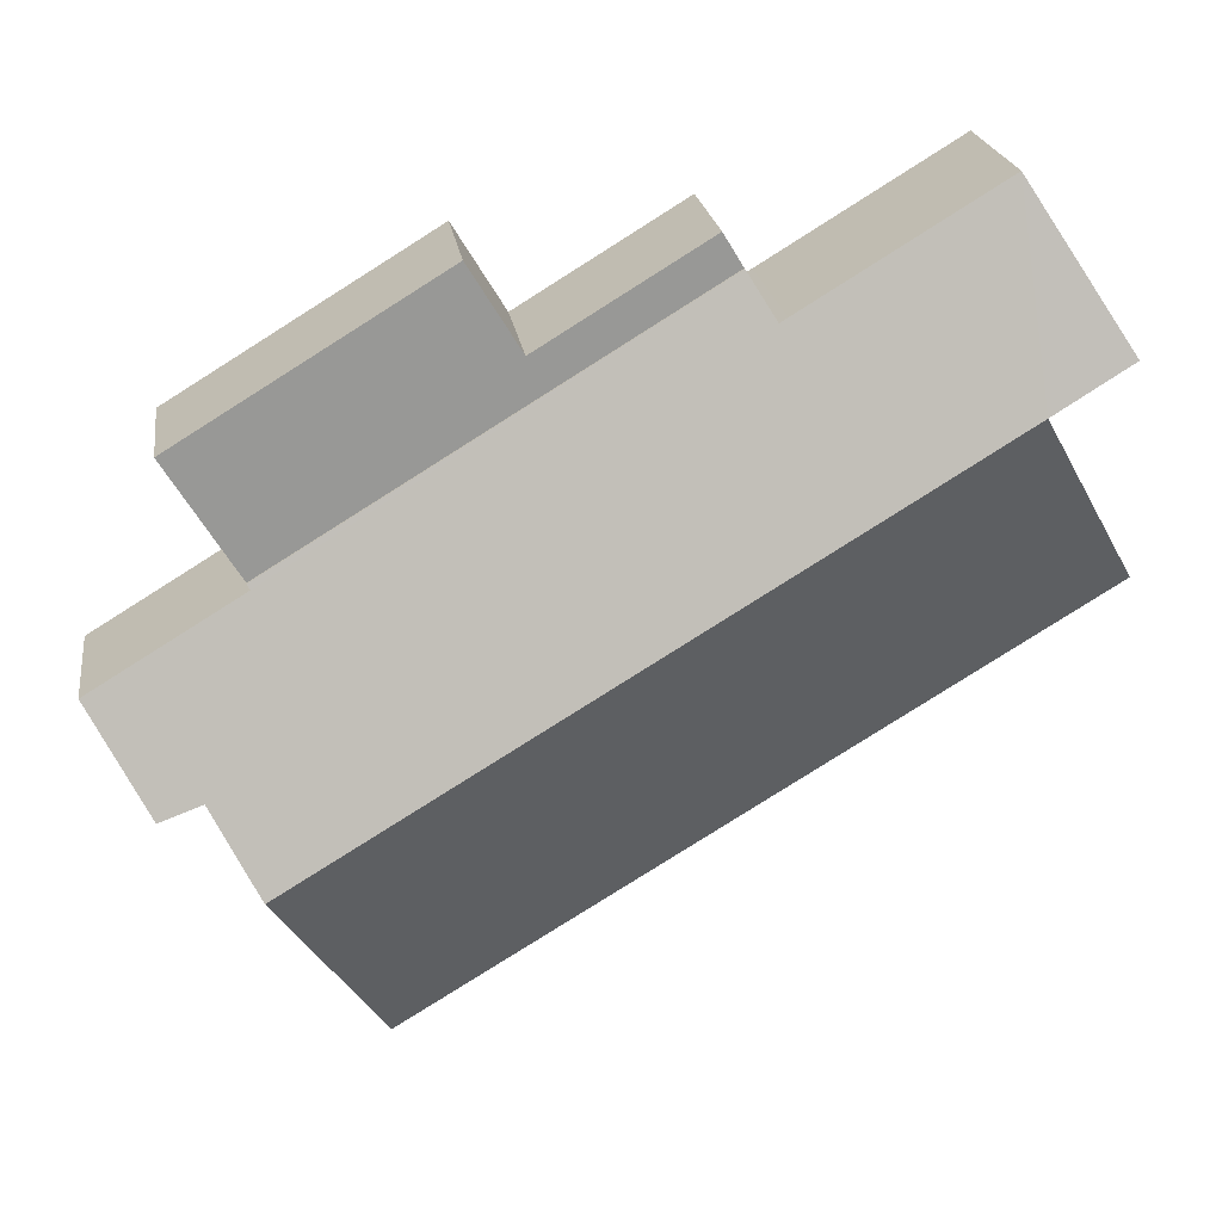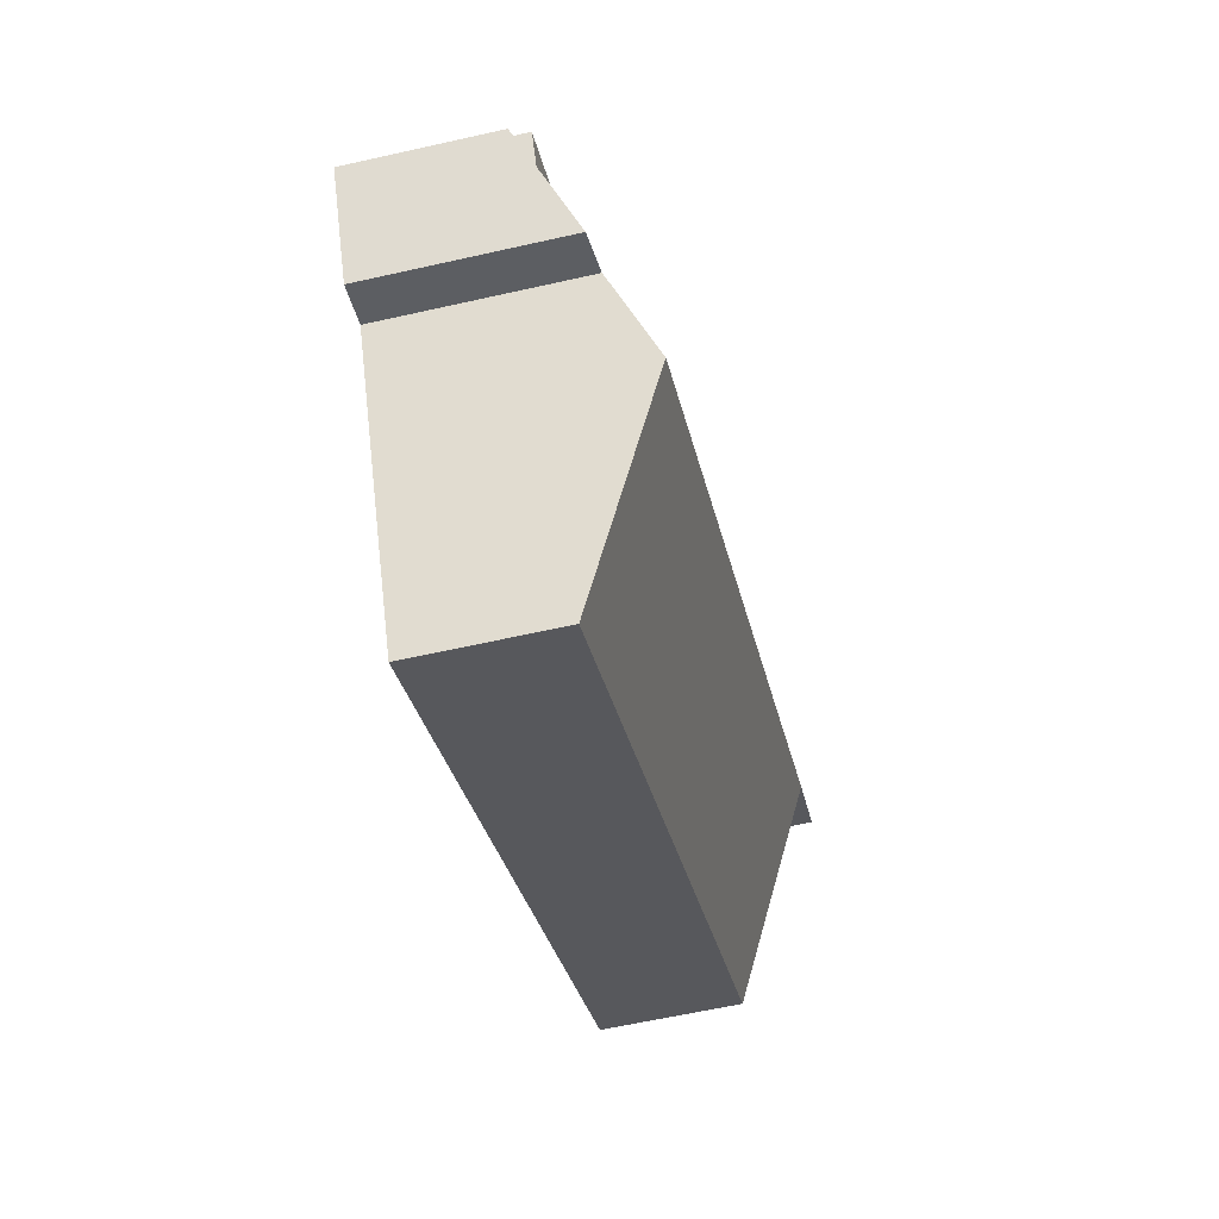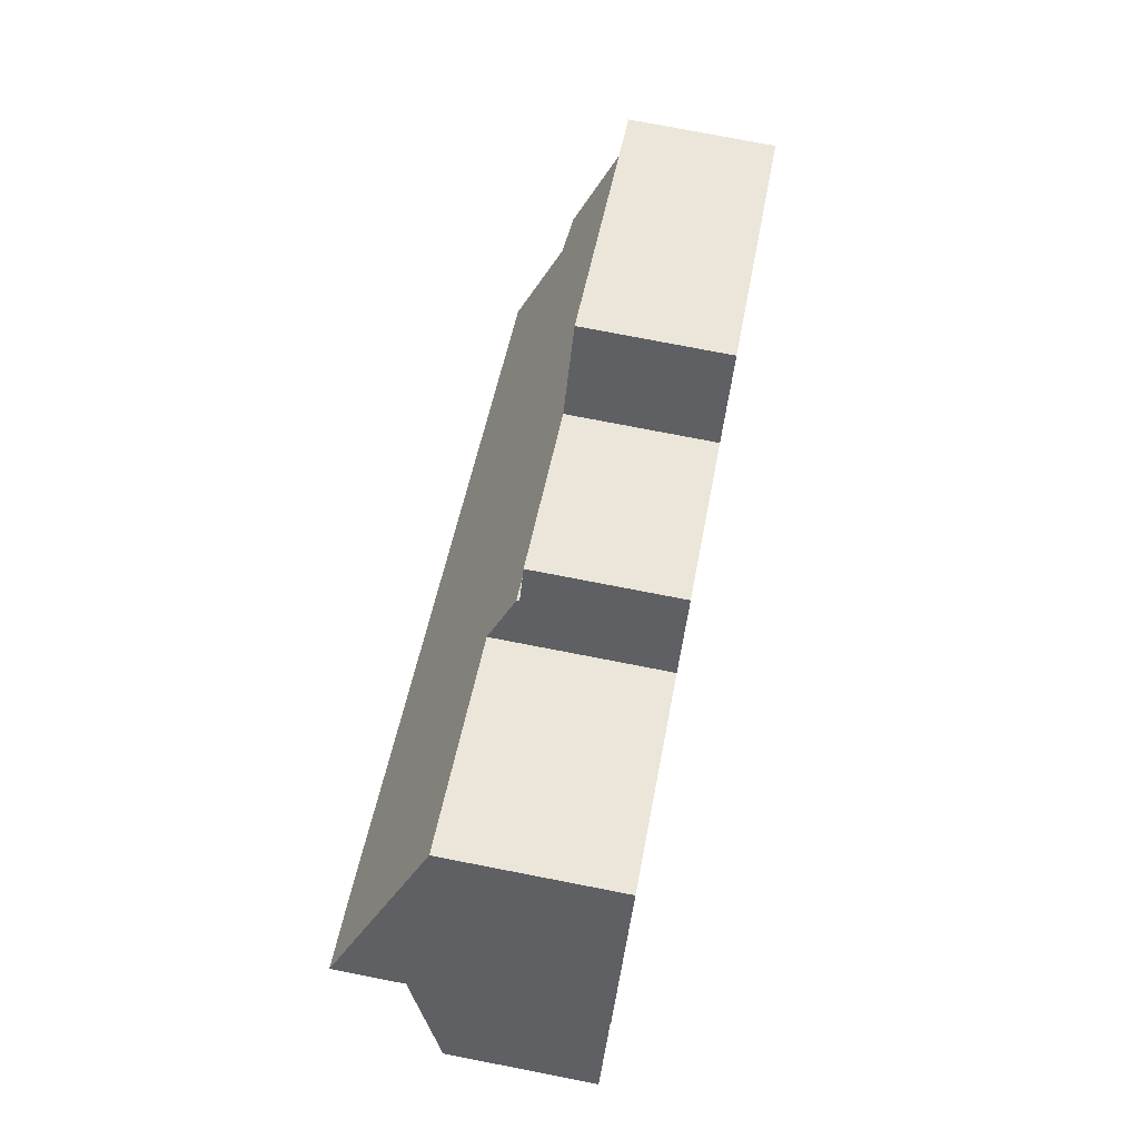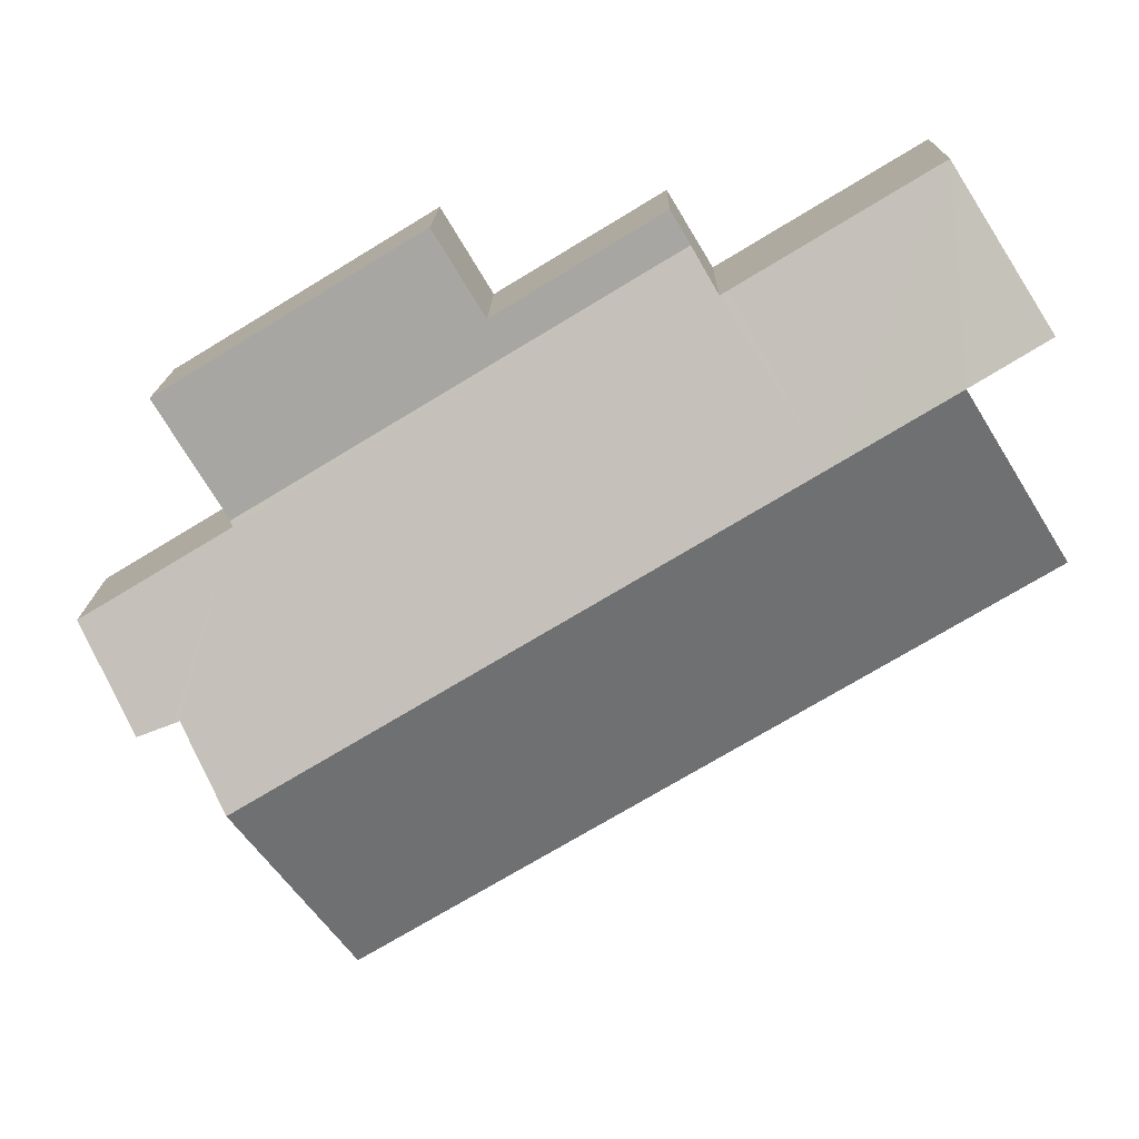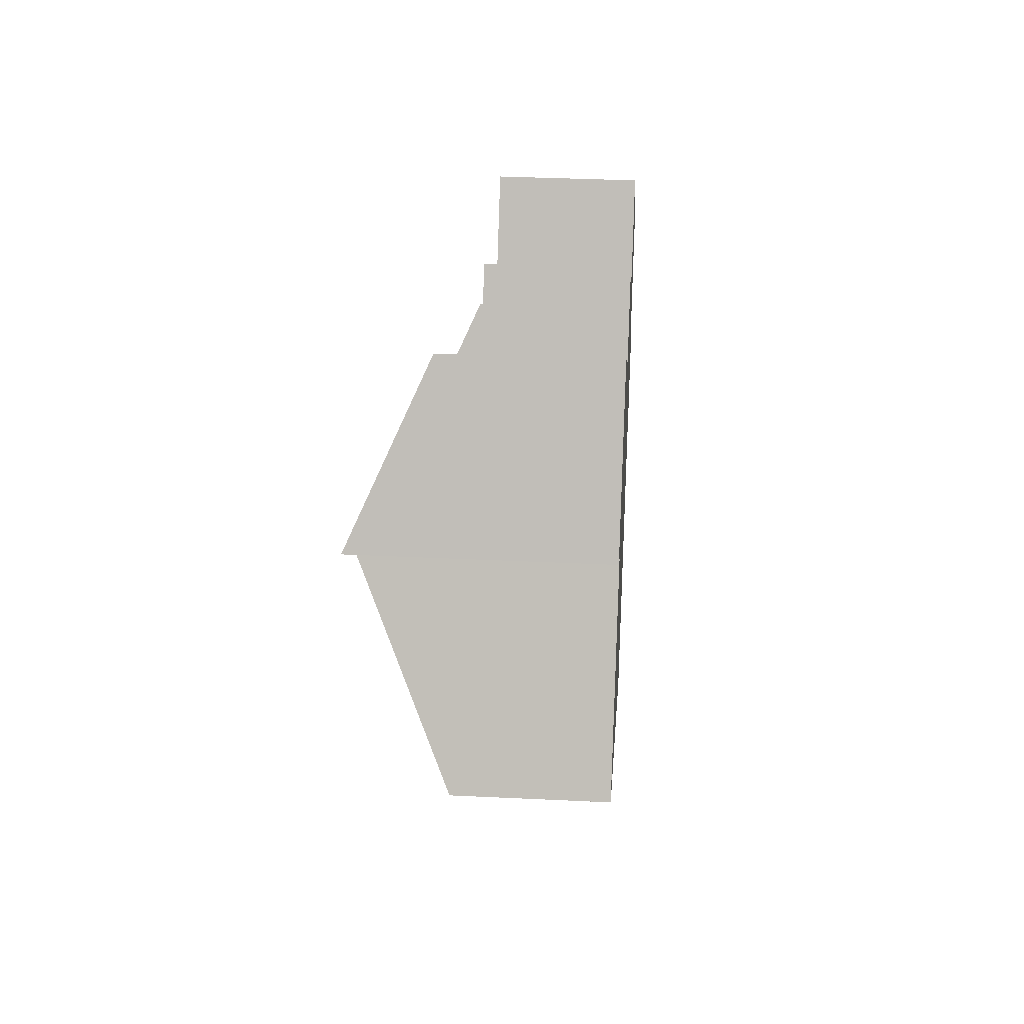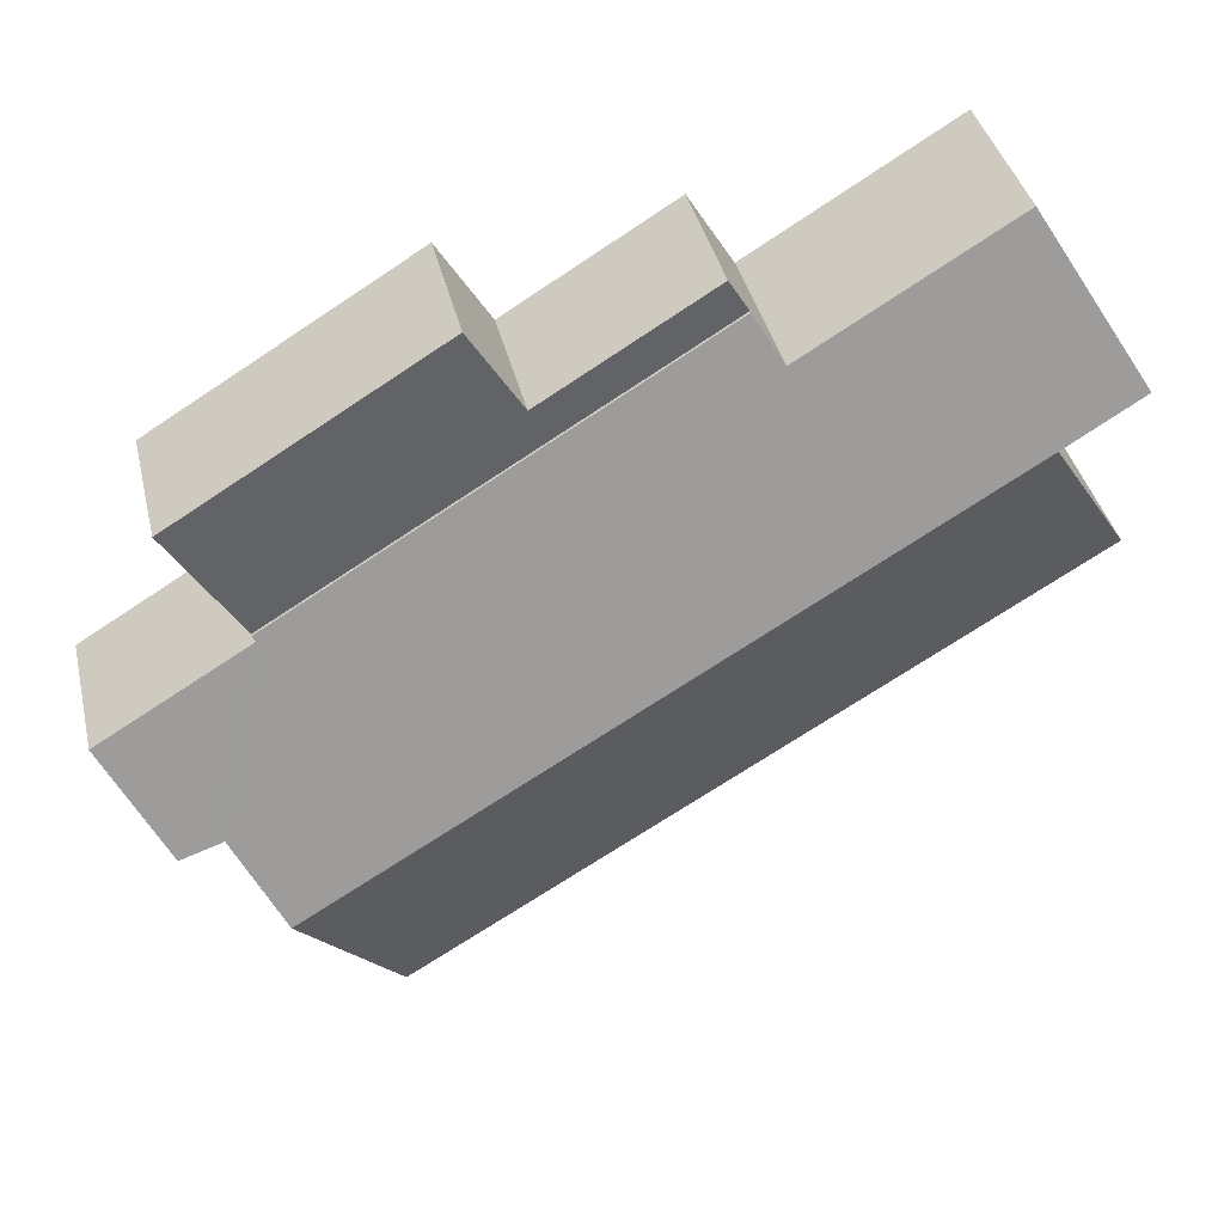
<metadata>
{"format":"obj","ext":"obj","renderer":"f3d","projection":"perspective","resolution":1024,"background":"white","views":[{"elev":22.0,"azim":171.9,"up":"+Z"},{"elev":-60.8,"azim":103.0,"up":"+Z"},{"elev":76.0,"azim":-79.0,"up":"+Z"},{"elev":15.8,"azim":-179.0,"up":"+Z"},{"elev":34.7,"azim":-86.3,"up":"+Z"},{"elev":39.6,"azim":166.8,"up":"+Z"}]}
</metadata>
<code>
v  2.127 2.442 -1.293
v  13.42 4.015 -3.824
v  11.54 2.442 -7.018
v  4.014 4.015 1.892
v  0 2.442 1.495e-16
v  1.962 4.018 3.147
v  14.94 3.291 -2.757
v  15.41 2.442 -0.701
v  15.98 2.442 -1.049
v  13.38 2.442 0.527
v  14.33 3.336 -2.51
v  14.21 3.344 -2.462
v  5.657 2.76 4.348
v  6.098 2.399 5.074
v  5.52 2.76 4.431
v  2.186 2.76 6.458
v  0.661 4.008 3.95
v  13.44 2.399 0.613
v  14.21 1.508e-16 -2.462
v  13.42 2.342e-16 -3.824
v  11.54 4.297e-16 -7.018
v  13.38 -3.227e-17 0.527
v  13.44 -3.754e-17 0.613
v  14.94 1.688e-16 -2.757
v  15.98 6.423e-17 -1.049
v  2.127 7.917e-17 -1.293
v  0 0 0
v  1.962 -1.927e-16 3.147
v  0.661 -2.419e-16 3.95
v  2.186 -3.954e-16 6.458
v  5.657 -2.662e-16 4.348
v  6.098 -3.107e-16 5.074
v  5.52 -2.713e-16 4.431
v  15.41 4.292e-17 -0.701
v  14.33 1.537e-16 -2.51
v  14.65 2.355 2.608
v  13.44 2.355 0.613
v  10.16 2.355 5.338
v  9.279 2.355 3.893
v  6.098 2.355 5.074
v  6.432 2.355 5.623
v  6.432 -3.443e-16 5.623
v  9.279 -2.384e-16 3.893
v  10.16 -3.269e-16 5.338
v  14.65 -1.597e-16 2.608
g defaultobject
f 1 2 3
f 2 1 4
f 4 1 5
f 4 5 6
f 7 8 9
f 8 7 10
f 10 7 11
f 10 11 12
f 10 12 2
f 10 2 4
f 10 4 13
f 10 13 14
f 13 4 15
f 15 4 16
f 16 4 6
f 16 6 17
f 14 18 10
f 19 2 12
f 2 19 3
f 3 19 20
f 3 20 21
f 18 22 10
f 22 18 23
f 9 24 7
f 24 9 25
f 21 1 3
f 1 21 26
f 1 26 5
f 5 26 27
f 28 17 6
f 17 28 29
f 5 28 6
f 28 5 27
f 29 16 17
f 16 29 30
f 31 14 13
f 14 31 32
f 30 15 16
f 15 30 33
f 15 33 13
f 13 33 31
f 32 18 14
f 18 32 23
f 22 8 10
f 8 22 9
f 9 22 34
f 9 34 25
f 11 19 12
f 19 11 7
f 19 7 35
f 35 7 24
f 32 22 23
f 34 24 25
f 24 34 35
f 35 34 22
f 35 22 19
f 19 22 20
f 20 22 21
f 21 22 26
f 26 22 31
f 31 22 32
f 26 31 33
f 26 33 30
f 26 30 28
f 28 30 29
f 27 26 28
f 36 37 38
f 39 38 37
f 40 39 37
f 41 39 40
f 42 39 41
f 39 42 43
f 44 36 38
f 36 44 45
f 43 38 39
f 38 43 44
f 32 41 40
f 41 32 42
f 45 37 36
f 37 45 23
f 23 40 37
f 40 23 32
f 45 44 23
f 43 23 44
f 32 23 43
f 42 32 43

</code>
